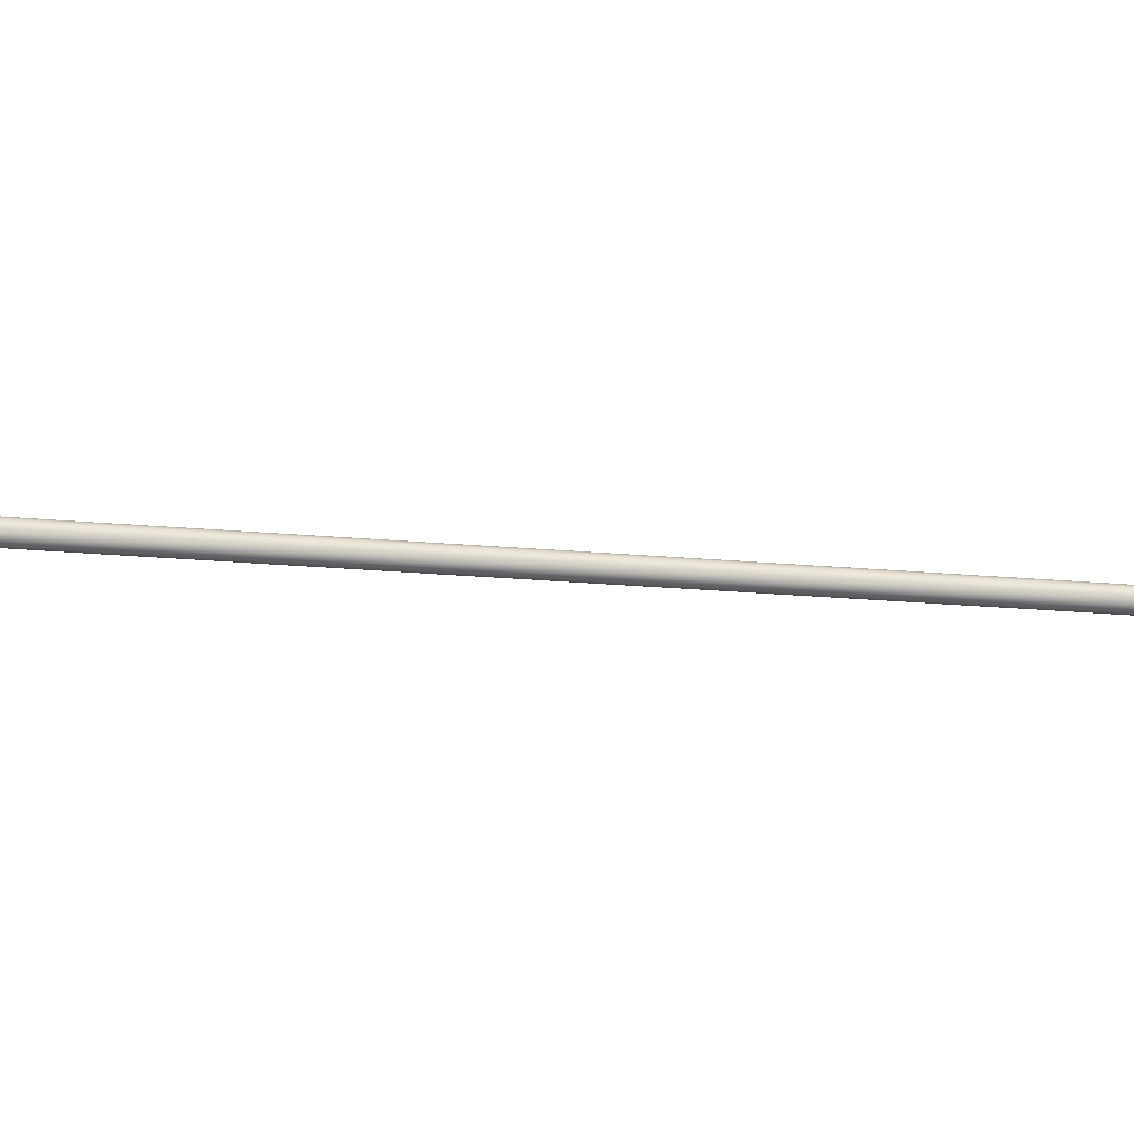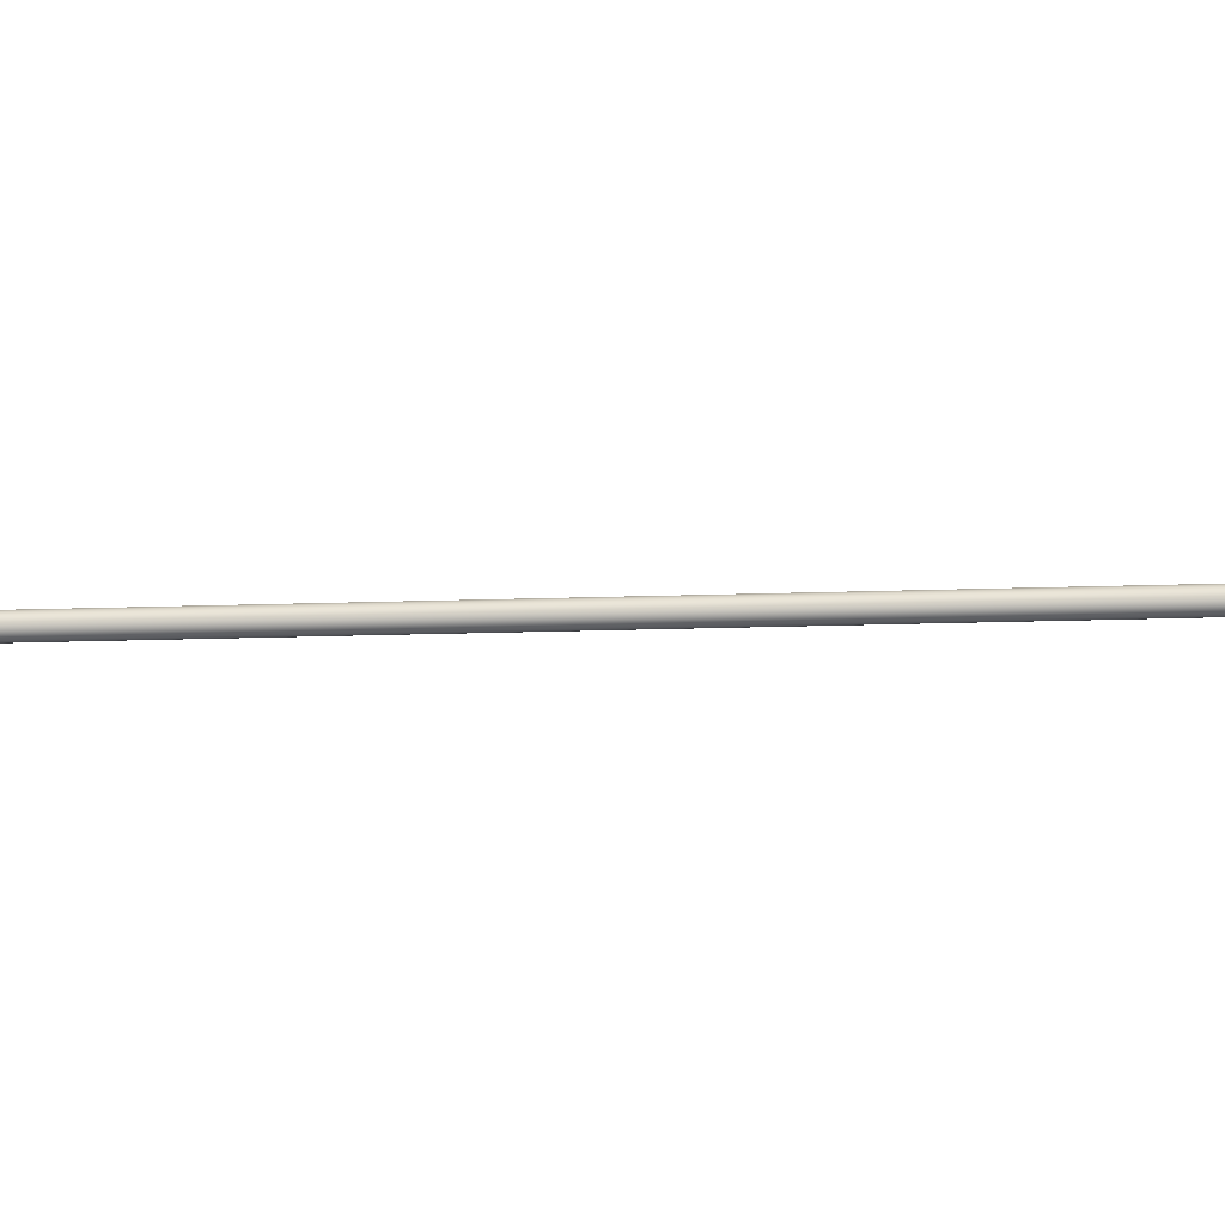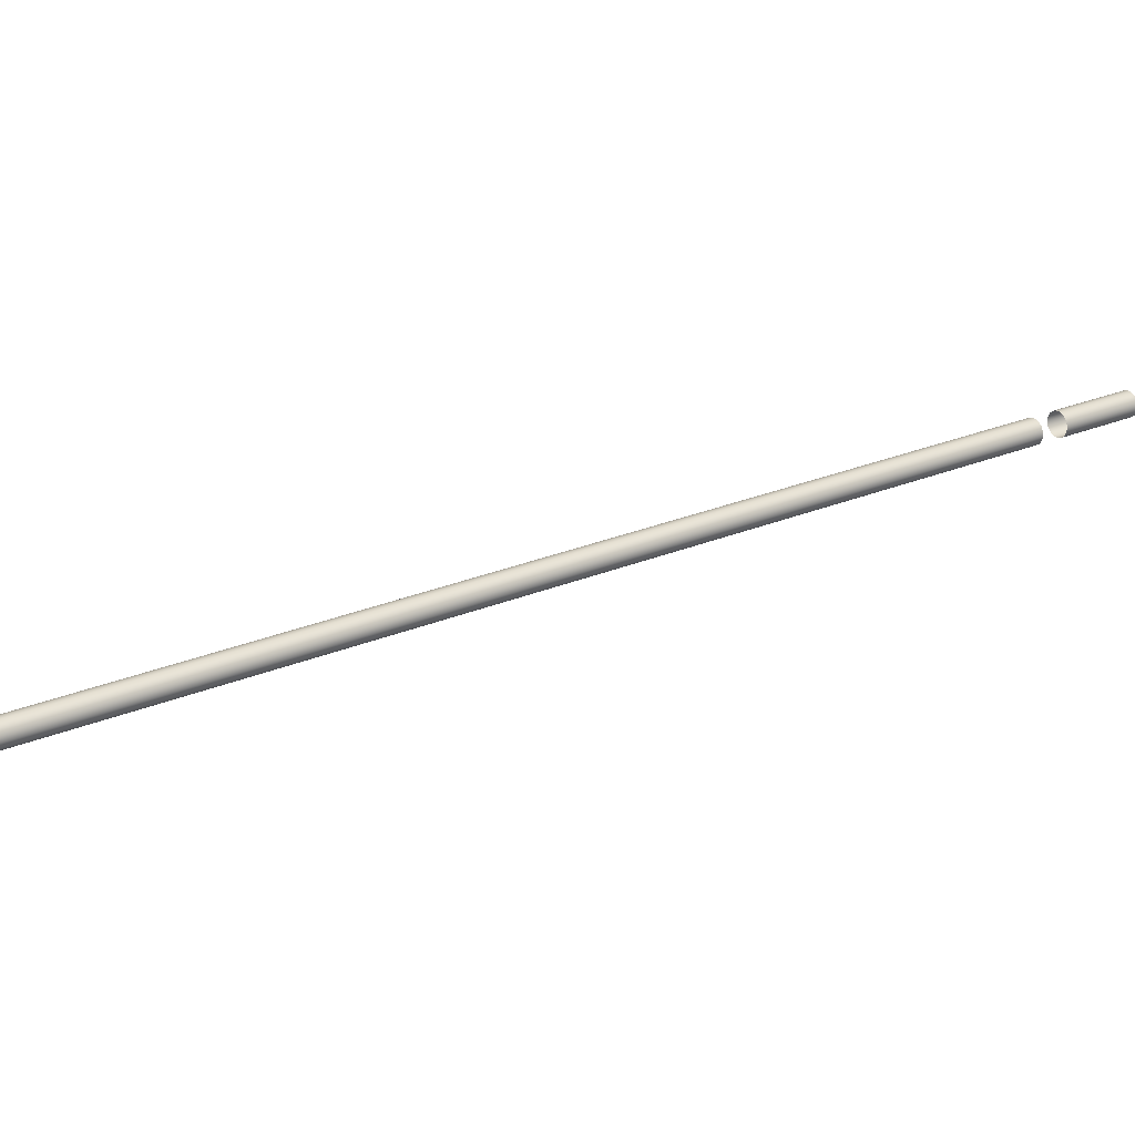
<metadata>
{"format":"obj","ext":"obj","renderer":"f3d","projection":"perspective","resolution":1024,"background":"white","views":[{"elev":-59.6,"azim":112.6,"up":"+Z"},{"elev":-65.1,"azim":-59.7,"up":"+Z"},{"elev":27.6,"azim":-98.0,"up":"+Z"}]}
</metadata>
<code>
o dbs-lead
v 0.109 -0.1631 -0.03588
v 0.09428 -0.1601 -0.04034
v 0.1046 -0.1548 -0.0355
v -0.1313 0.1923 -0.0129
v -1.694 3.167 0.1135
v -0.1226 0.1972 -0.02052
v 0.04806 -0.09331 0.03443
v -0.05809 0.1339 0.04281
v -0.06909 0.128 0.04442
v -0.07533 0.2207 0.01329
v -1.649 3.19 0.1349
v -1.647 3.191 0.1473
v -0.1026 0.2048 0.04748
v -1.664 3.18 0.1778
v -1.674 3.175 0.1815
v -0.07754 0.219 0.02554
v -1.655 3.185 0.1702
v -0.08334 0.2155 0.03612
v -0.09993 0.1131 0.0129
v 0.0175 -0.1075 -0.009647
v 0.01722 -0.1082 0.002904
v 0.08757 -0.1743 -0.0413
v 0.08317 -0.1659 -0.04093
v -0.09203 0.2105 0.04374
v -0.08229 0.2181 -0.01033
v -1.662 3.184 0.1152
v -1.654 3.188 0.1237
v -0.1371 0.1887 -0.00233
v -1.703 3.162 0.1211
v 0.07703 -0.18 -0.03756
v 0.06393 -0.1766 -0.02956
v 0.07262 -0.1717 -0.03719
v -1.684 3.173 0.1098
v -0.1121 0.203 -0.02426
v -0.07845 0.1263 -0.02626
v 0.02892 -0.1005 -0.03048
v -0.08822 0.1208 -0.02049
v -0.07698 0.2204 0.000831
v 0.06034 -0.1902 -0.007102
v 0.06697 -0.1939 -0.01904
v 0.06486 -0.1955 -0.007303
v 0.09692 -0.1939 0.01845
v 0.08457 -0.194 0.01977
v 0.0897 -0.1976 0.01507
v 0.1222 -0.1799 0.003543
v 0.116 -0.1883 0.00646
v 0.1191 -0.1865 0.000924
v 0.1065 -0.1979 0.001375
v 0.1099 -0.195 0.003977
v 0.1065 -0.1969 0.005197
v 0.1058 -0.1988 -0.006571
v 0.105 -0.1992 -0.002622
v 0.1039 -0.1998 -0.003162
v 0.1084 -0.1974 -0.003825
v 0.1074 -0.1979 -0.002974
v 0.08056 -0.201 -0.01593
v 0.09092 -0.2005 -0.0192
v 0.08788 -0.2023 -0.01367
v 0.1185 -0.1683 0.01779
v 0.1221 -0.1582 0.008517
v 0.1163 -0.1618 0.01909
v 0.1088 -0.1966 0.000549
v 0.1029 -0.1988 0.005006
v 0.104 -0.1992 0.001246
v 0.1064 -0.1981 -0.0105
v 0.1076 -0.1975 -0.009963
v 0.07253 -0.1905 -0.02917
v 0.07351 -0.1982 -0.01774
v 0.1257 -0.1711 -0.004541
v 0.1225 -0.1789 -0.01372
v 0.1243 -0.1714 -0.01507
v 0.113 -0.1833 -0.02746
v 0.1198 -0.1733 -0.0245
v 0.1188 -0.1805 -0.02151
v 0.1052 -0.1988 -0.01057
v 0.1068 -0.197 -0.01432
v 0.1109 -0.195 -0.01138
v 0.1091 -0.1959 -0.01325
v 0.05757 -0.1816 0.005735
v 0.05592 -0.1819 -0.006727
v -0.04833 0.1394 0.03704
v 0.05905 -0.08742 0.03282
v 0.06882 -0.08199 0.02705
v 0.05813 -0.1802 -0.01899
v 0.06834 -0.1849 -0.02994
v 0.06253 -0.1885 -0.01936
v 0.101 -0.1949 -0.02515
v 0.09996 -0.1994 -0.01697
v 0.09547 -0.1979 -0.02319
v -0.09558 0.1165 -0.01125
v -0.09965 0.1138 0.000343
v 0.06058 -0.08354 -0.0351
v -0.04708 0.1425 -0.01833
v 0.07006 -0.07883 -0.02832
v 0.03716 -0.09895 0.03167
v -0.08947 0.1177 0.03488
v 0.02768 -0.1037 0.02489
v 0.02156 -0.1048 -0.02124
v 0.1174 -0.1591 -0.02736
v 0.1183 -0.1485 -0.01582
v 0.1227 -0.1568 -0.0162
v 0.09037 -0.2019 0.005111
v 0.09506 -0.2026 -0.002984
v 0.09679 -0.2018 0.000653
v -1.673 3.179 0.1104
v -0.101 0.2088 -0.02368
v 0.07563 -0.1836 0.02503
v 0.08156 -0.17 0.03026
v 0.07122 -0.1752 0.02541
v -1.686 3.169 0.1809
v -0.1137 0.1989 0.04689
v -1.709 3.159 0.1317
v 0.1246 -0.1635 -0.01602
v 0.1104 -0.1939 -0.01642
v 0.1068 -0.1918 -0.02484
v 0.1122 -0.1891 -0.02231
v 0.1058 -0.187 -0.03084
v 0.104 -0.1994 -0.01015
v 0.1001 -0.2007 -0.01194
v 0.1021 -0.1996 -0.01362
v 0.0673 -0.1876 0.01651
v 0.06288 -0.1793 0.0169
v 0.1128 -0.1934 0.001493
v 0.1107 -0.1955 -0.001131
v 0.106 -0.1939 0.01241
v 0.1047 -0.1898 0.01886
v 0.113 -0.1508 -0.02699
v -0.04015 0.1457 -0.008337
v 0.08052 -0.07428 -0.006333
v -0.03662 0.1471 0.003658
v 0.06644 -0.1952 0.004632
v -0.0369 0.1463 0.01621
v 0.1237 -0.1787 -0.005016
v -0.09062 0.2141 -0.01884
v 0.1024 -0.2003 -0.008119
v 0.103 -0.2 -0.0093
v 0.1034 -0.1975 -0.01819
v 0.1044 -0.1983 -0.01445
v 0.1121 -0.1945 -0.008915
v 0.1154 -0.1917 -0.005949
v 0.1125 -0.1944 -0.006167
v 0.1181 -0.1823 0.01093
v 0.1116 -0.1797 0.02119
v 0.112 -0.1858 0.01625
v 0.09466 -0.1861 -0.03628
v 0.09804 -0.1911 -0.03124
v 0.1194 -0.1858 -0.01201
v 0.09708 -0.1725 0.03045
v 0.1032 -0.1584 0.0271
v 0.09267 -0.1641 0.03084
v 0.09713 -0.201 -0.01449
v 0.109 -0.197 -0.005006
v 0.1093 -0.1968 -0.006375
v 0.1091 -0.1968 -0.007766
v 0.0995 -0.2005 0.003428
v 0.1062 -0.1986 -0.002557
v 0.08017 -0.202 0.001335
v 0.08673 -0.2032 -0.007251
v 0.08759 -0.2031 -0.00073
v 0.1085 -0.1971 -0.009012
v 0.1195 -0.1657 -0.02671
v 0.1017 -0.2004 0.000178
v 0.1029 -0.2002 -0.004113
v 0.09095 -0.1802 -0.04006
v 0.09868 -0.1684 -0.04072
v 0.1016 -0.1746 -0.0395
v 0.09837 -0.2018 -0.006909
v 0.09524 -0.2021 -0.01104
v 0.09886 -0.2014 -0.009612
v 0.1021 -0.2005 -0.00675
v 0.09873 -0.2018 -0.004161
v 0.1131 -0.1926 -0.01365
v 0.1166 -0.187 -0.01785
v 0.1023 -0.2005 -0.005359
v 0.08576 -0.191 -0.03312
v 0.07841 -0.1952 -0.02668
v 0.1128 -0.1767 -0.0317
v 0.1115 -0.1696 -0.03486
v 0.06199 -0.1899 0.005356
v -1.649 3.189 0.1596
v 0.1147 -0.1923 -0.001954
v 0.08461 -0.1985 -0.02331
v 0.09068 -0.1951 -0.02863
v 0.1119 -0.1534 0.01947
v 0.09452 -0.2027 -0.007045
v 0.112 -0.1948 -0.003463
v 0.119 -0.1756 0.01475
v 0.1262 -0.1632 -0.00408
v 0.124 -0.1649 0.007661
v 0.1239 -0.1726 0.005817
v 0.0999 -0.2012 -0.001699
v 0.1177 -0.1499 0.008897
v 0.09331 -0.1896 0.02386
v 0.1001 -0.1785 0.02867
v 0.08941 -0.1841 0.02812
v 0.08086 -0.1857 -0.03647
v 0.07618 -0.07767 0.01781
v 0.08024 -0.075 0.006219
v 0.1102 -0.173 0.02509
v 0.1076 -0.1667 0.02671
v 0.1148 -0.1918 -0.01001
v 0.09473 -0.1998 0.009567
v 0.07153 -0.193 0.01532
v 0.07304 -0.1993 0.003145
v 0.07753 -0.1974 0.01258
v 0.07951 -0.1891 0.02348
v 0.08597 -0.1783 0.02987
v 0.1041 -0.1812 -0.03579
v 0.1115 -0.1909 0.01045
v 0.1027 -0.1846 0.02436
v 0.07165 -0.1996 -0.007384
v 0.1199 -0.1482 -0.003362
v 0.1202 -0.1856 -0.005491
v 0.08388 -0.2004 0.009128
v 0.1001 -0.197 0.0121
v 0.1243 -0.1565 -0.003738
v 0.07902 -0.2022 -0.007366
v 0.107 -0.1956 -0.018
v 0.02075 -0.1069 0.0149
v -0.09639 0.1145 0.02489
v -0.124 0.1937 0.04205
v -0.1377 0.1873 0.02238
v -1.704 3.16 0.1676
v -1.71 3.157 0.1564
v 0.04968 -0.08918 -0.03785
v -0.06746 0.1322 -0.02787
v -0.05656 0.1378 -0.02511
v -1.711 3.157 0.144
v -0.1393 0.187 0.009925
v -0.1323 0.1896 0.03354
v -1.696 3.164 0.1761
v 0.03869 -0.09507 -0.03625
v -0.07998 0.1224 0.04166
v 0.07699 -0.07561 -0.01833
v -0.04097 0.1437 0.0278
v -1.694 3.167 0.1135
v -1.649 3.19 0.1349
v -1.647 3.191 0.1473
v -1.664 3.18 0.1778
v -1.674 3.175 0.1815
v -1.655 3.185 0.1702
v -1.662 3.184 0.1152
v -1.654 3.188 0.1237
v -1.703 3.162 0.1211
v -1.684 3.173 0.1098
v -1.673 3.179 0.1104
v -1.686 3.169 0.1809
v -1.709 3.159 0.1317
v -1.649 3.189 0.1596
v -1.704 3.16 0.1676
v -1.71 3.157 0.1564
v -1.711 3.157 0.144
v -1.696 3.164 0.1761
f 1 2 3
f 4 5 6
f 7 8 9
f 10 11 12
f 13 14 15
f 16 17 18
f 19 20 21
f 2 22 23
f 24 17 14
f 25 26 27
f 28 29 4
f 30 31 32
f 6 33 34
f 35 36 37
f 25 11 38
f 39 40 41
f 42 43 44
f 45 46 47
f 48 49 50
f 51 52 53
f 51 54 55
f 56 57 58
f 59 60 61
f 54 62 55
f 48 63 64
f 51 65 66
f 67 68 40
f 69 70 71
f 72 73 74
f 75 76 65
f 77 66 78
f 32 22 30
f 39 79 80
f 81 82 83
f 84 85 86
f 87 88 89
f 90 20 91
f 92 93 94
f 95 96 97
f 98 37 36
f 99 100 101
f 102 103 104
f 9 95 7
f 34 105 106
f 107 108 109
f 13 110 111
f 113 69 71
f 114 115 116
f 87 117 115
f 118 119 120
f 79 121 122
f 123 62 124
f 42 125 126
f 1 127 99
f 128 94 93
f 46 49 123
f 129 128 130
f 131 39 41
f 132 129 130
f 47 133 45
f 105 134 106
f 51 135 136
f 120 137 138
f 139 140 141
f 142 143 144
f 145 117 146
f 118 138 75
f 147 74 70
f 148 149 150
f 120 151 88
f 51 152 54
f 139 153 154
f 155 102 104
f 51 55 156
f 157 158 159
f 51 160 154
f 161 101 113
f 162 163 53
f 164 165 166
f 167 168 169
f 57 168 58
f 170 171 167
f 147 172 173
f 51 174 170
f 67 175 176
f 177 166 178
f 170 169 135
f 84 39 80
f 131 121 179
f 10 180 16
f 77 114 172
f 76 66 65
f 46 181 47
f 89 182 183
f 149 61 184
f 185 171 103
f 124 152 186
f 59 143 187
f 122 107 109
f 188 60 189
f 137 76 138
f 59 190 189
f 191 174 163
f 184 60 192
f 193 194 195
f 30 164 196
f 64 155 162
f 133 190 45
f 132 197 198
f 52 48 64
f 51 170 135
f 51 75 65
f 148 199 200
f 140 47 181
f 51 118 75
f 141 181 186
f 71 74 73
f 160 139 154
f 165 178 166
f 147 140 201
f 186 123 124
f 202 42 44
f 203 204 205
f 43 195 206
f 182 68 176
f 73 113 71
f 51 66 160
f 150 207 148
f 195 107 206
f 164 208 145
f 209 126 125
f 51 154 153
f 143 194 210
f 204 41 211
f 145 183 175
f 201 77 172
f 60 212 192
f 51 156 52
f 51 53 163
f 205 206 203
f 116 117 72
f 51 136 118
f 51 153 152
f 85 196 67
f 89 146 87
f 107 203 206
f 51 163 174
f 196 145 175
f 210 42 126
f 147 133 213
f 214 204 157
f 50 215 63
f 142 190 187
f 216 113 101
f 209 142 144
f 210 144 143
f 162 104 191
f 173 114 116
f 89 151 57
f 214 159 102
f 68 41 40
f 44 205 214
f 59 200 199
f 177 117 208
f 1 161 178
f 103 158 185
f 182 175 183
f 194 207 195
f 191 103 171
f 157 211 217
f 135 119 136
f 168 119 169
f 116 74 173
f 86 67 40
f 178 73 177
f 55 48 156
f 44 102 202
f 87 218 137
f 63 202 155
f 56 211 68
f 56 158 217
f 190 188 189
f 64 53 52
f 50 209 125
f 152 141 186
f 19 219 220
f 78 218 114
f 110 221 111
f 222 223 224
f 197 81 83
f 168 158 58
f 225 35 226
f 92 226 227
f 28 228 112
f 224 229 222
f 230 231 223
f 100 216 101
f 219 96 220
f 1 165 2
f 4 29 5
f 7 82 8
f 10 38 11
f 13 24 14
f 16 180 17
f 19 91 20
f 2 165 22
f 24 18 17
f 25 134 26
f 28 112 29
f 30 85 31
f 6 5 33
f 35 232 36
f 25 27 11
f 39 86 40
f 42 193 43
f 45 142 46
f 48 62 49
f 56 182 57
f 59 189 60
f 54 124 62
f 48 50 63
f 67 176 68
f 69 133 70
f 72 177 73
f 75 138 76
f 77 160 66
f 32 23 22
f 39 179 79
f 81 8 82
f 84 31 85
f 87 137 88
f 90 98 20
f 92 227 93
f 95 233 96
f 98 90 37
f 99 127 100
f 102 159 103
f 9 233 95
f 34 33 105
f 107 207 108
f 13 15 110
f 113 188 69
f 114 218 115
f 87 146 117
f 118 136 119
f 79 179 121
f 123 49 62
f 42 215 125
f 1 3 127
f 128 234 94
f 46 209 49
f 129 234 128
f 131 179 39
f 132 198 129
f 47 213 133
f 105 26 134
f 120 88 137
f 139 201 140
f 142 187 143
f 145 208 117
f 118 120 138
f 147 173 74
f 148 200 149
f 120 119 151
f 139 141 153
f 155 202 102
f 157 217 158
f 161 99 101
f 162 191 163
f 164 22 165
f 167 185 168
f 57 151 168
f 170 174 171
f 147 201 172
f 67 196 175
f 177 208 166
f 170 167 169
f 84 86 39
f 131 203 121
f 10 12 180
f 77 78 114
f 76 78 66
f 46 123 181
f 89 57 182
f 149 200 61
f 185 167 171
f 124 54 152
f 59 199 143
f 122 121 107
f 188 216 60
f 137 218 76
f 59 187 190
f 191 171 174
f 184 61 60
f 193 210 194
f 30 22 164
f 64 63 155
f 133 69 190
f 132 235 197
f 52 156 48
f 148 194 199
f 140 213 47
f 141 140 181
f 71 70 74
f 160 77 139
f 165 1 178
f 147 213 140
f 186 181 123
f 202 215 42
f 203 131 204
f 43 193 195
f 182 56 68
f 73 161 113
f 150 108 207
f 195 207 107
f 164 166 208
f 209 144 126
f 143 199 194
f 204 131 41
f 145 146 183
f 201 139 77
f 60 216 212
f 205 43 206
f 116 115 117
f 85 30 196
f 89 183 146
f 107 121 203
f 196 164 145
f 210 193 42
f 147 70 133
f 214 205 204
f 50 125 215
f 142 45 190
f 216 188 113
f 209 46 142
f 210 126 144
f 162 155 104
f 173 172 114
f 89 88 151
f 214 157 159
f 68 211 41
f 44 43 205
f 59 61 200
f 177 72 117
f 1 99 161
f 103 159 158
f 182 176 175
f 194 148 207
f 191 104 103
f 157 204 211
f 135 169 119
f 168 151 119
f 116 72 74
f 86 85 67
f 178 161 73
f 55 62 48
f 44 214 102
f 87 115 218
f 63 215 202
f 56 217 211
f 56 58 158
f 190 69 188
f 64 162 53
f 50 49 209
f 152 153 141
f 19 21 219
f 78 76 218
f 110 231 221
f 222 230 223
f 197 235 81
f 168 185 158
f 225 232 35
f 92 225 226
f 28 229 228
f 224 228 229
f 230 221 231
f 100 212 216
f 219 97 96
f 238 248 240
f 251 250 240
f 253 247 240
f 240 239 241
f 241 249 238
f 238 237 246
f 243 242 246
f 246 245 236
f 236 244 246
f 248 252 240
f 250 253 240
f 240 241 238
f 237 243 246
f 246 244 248
f 252 251 240
f 238 246 248

</code>
